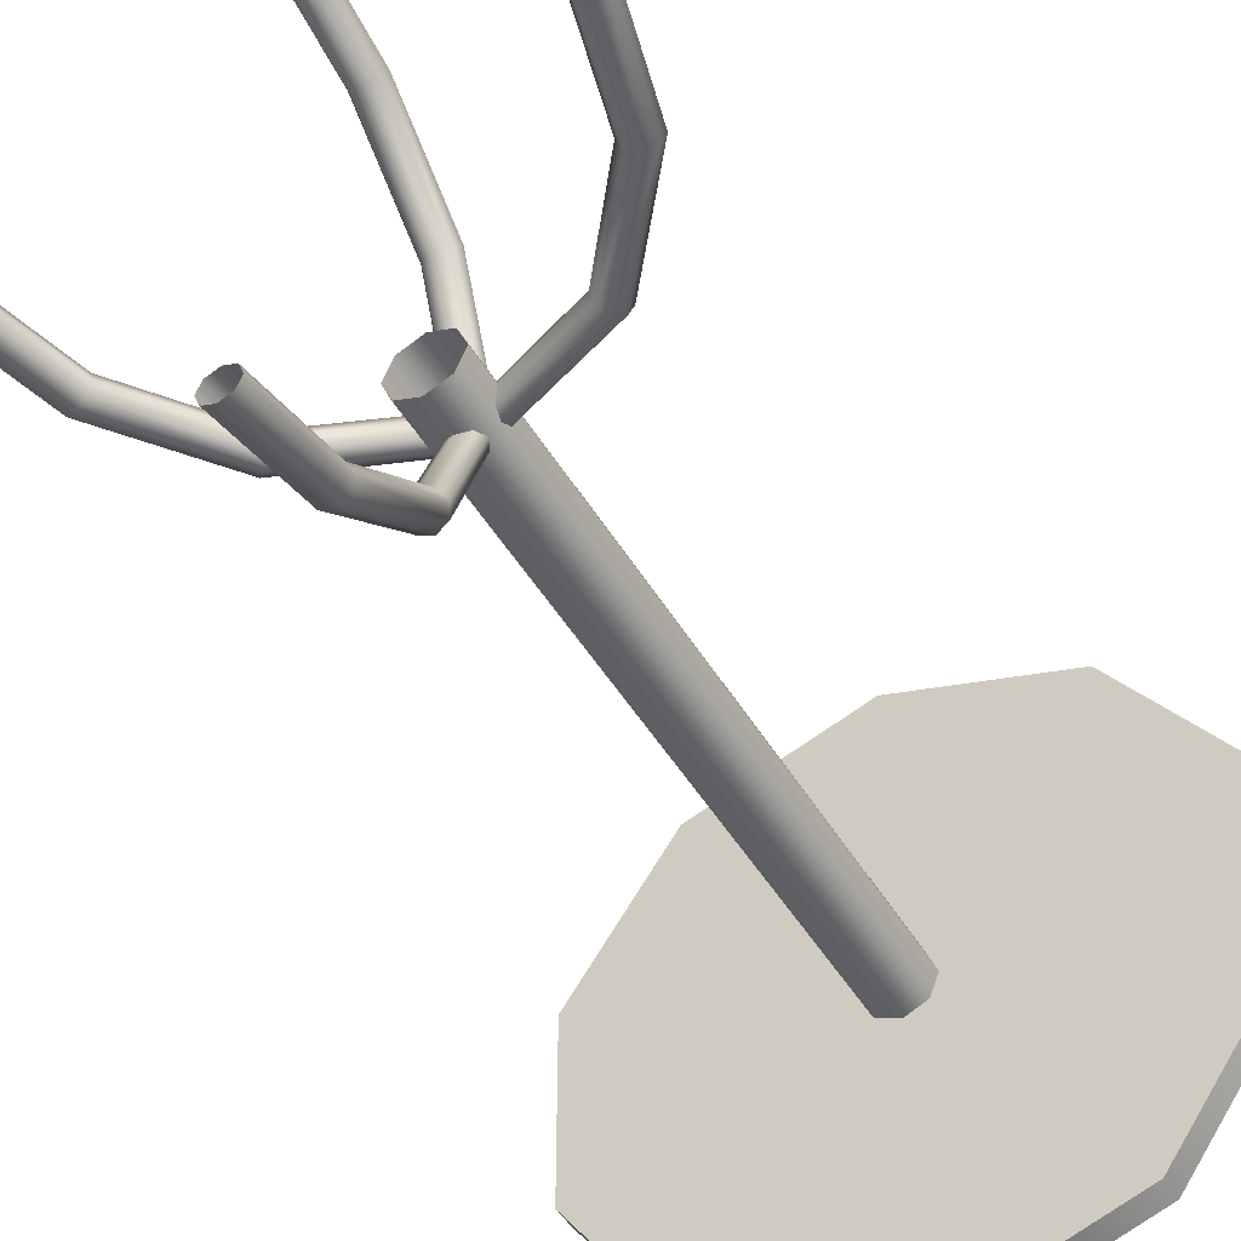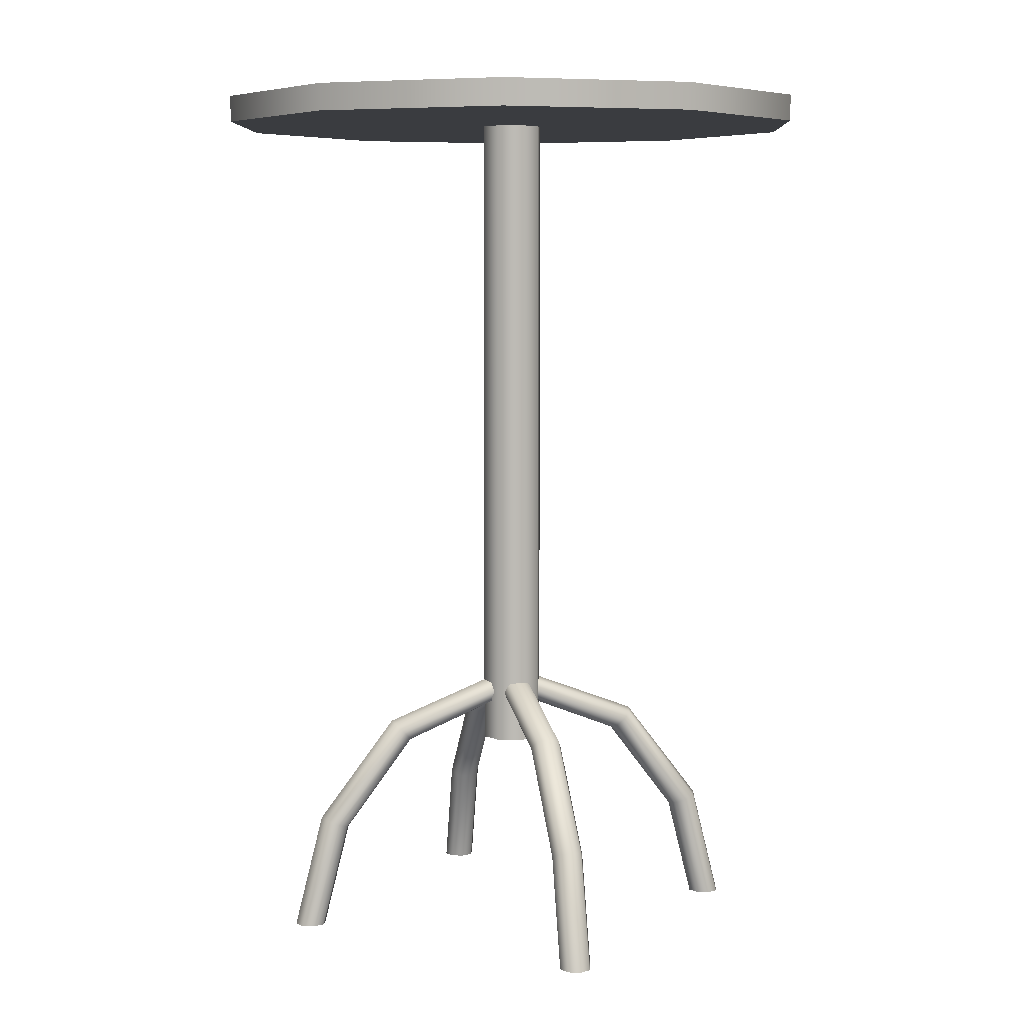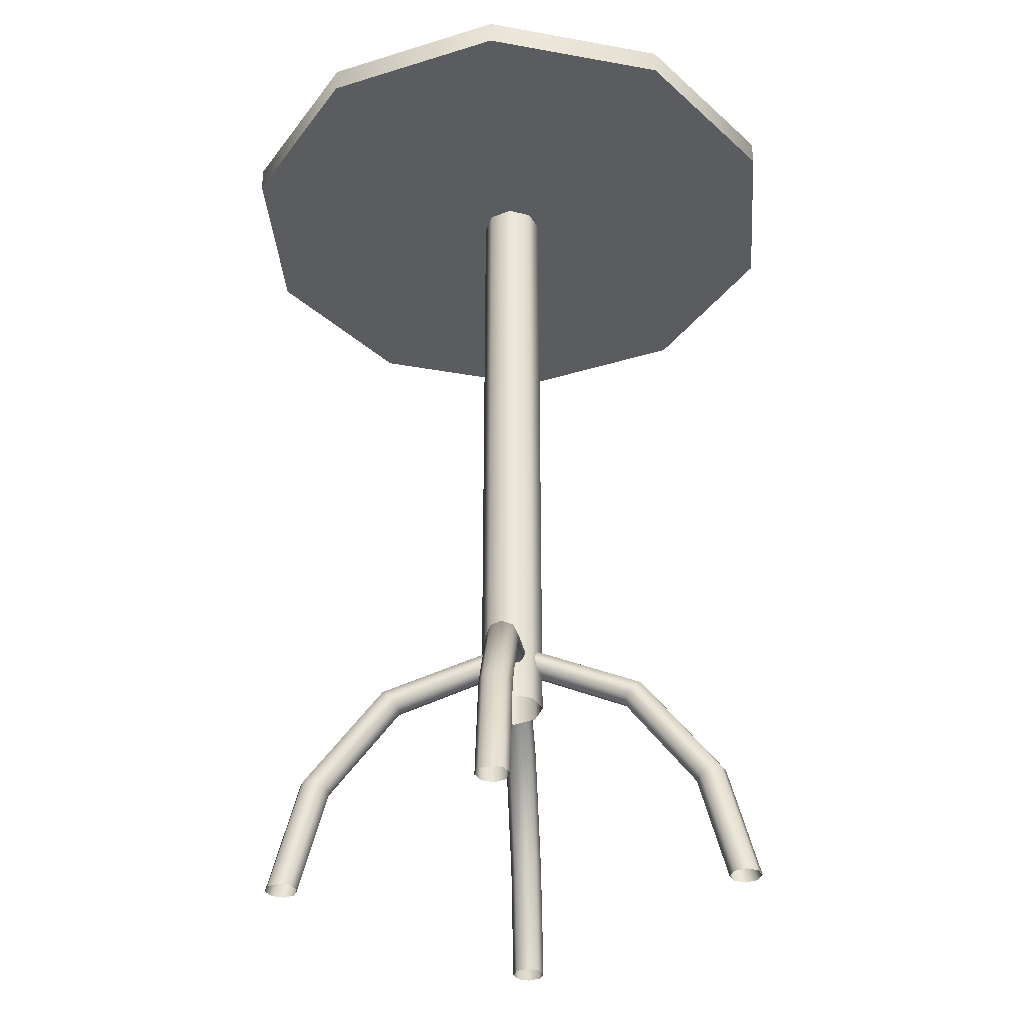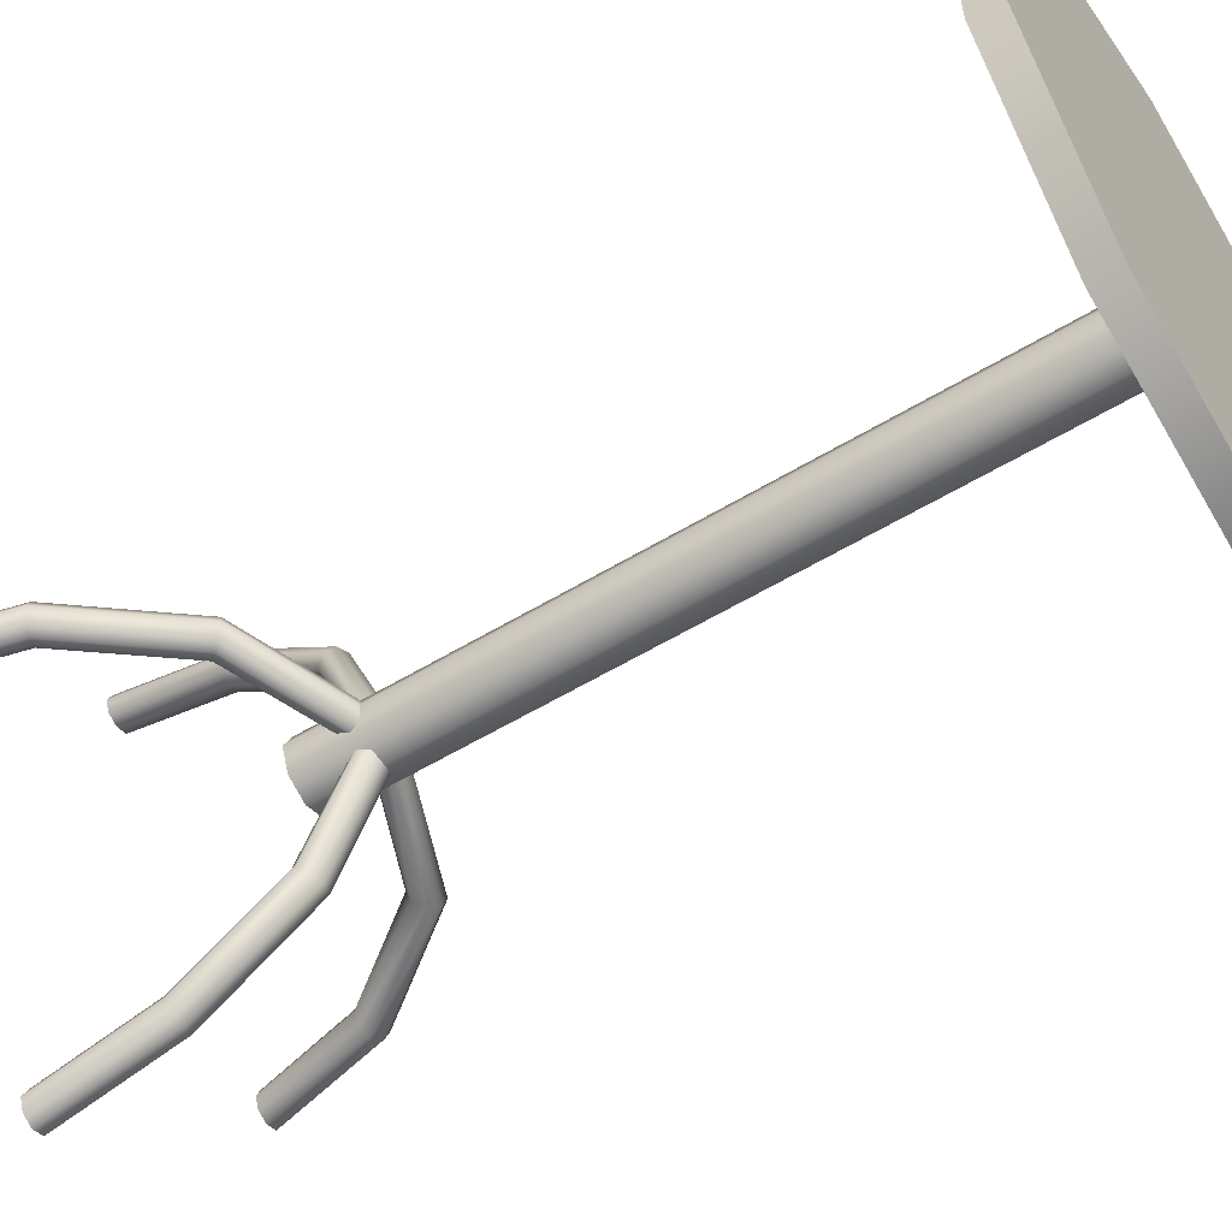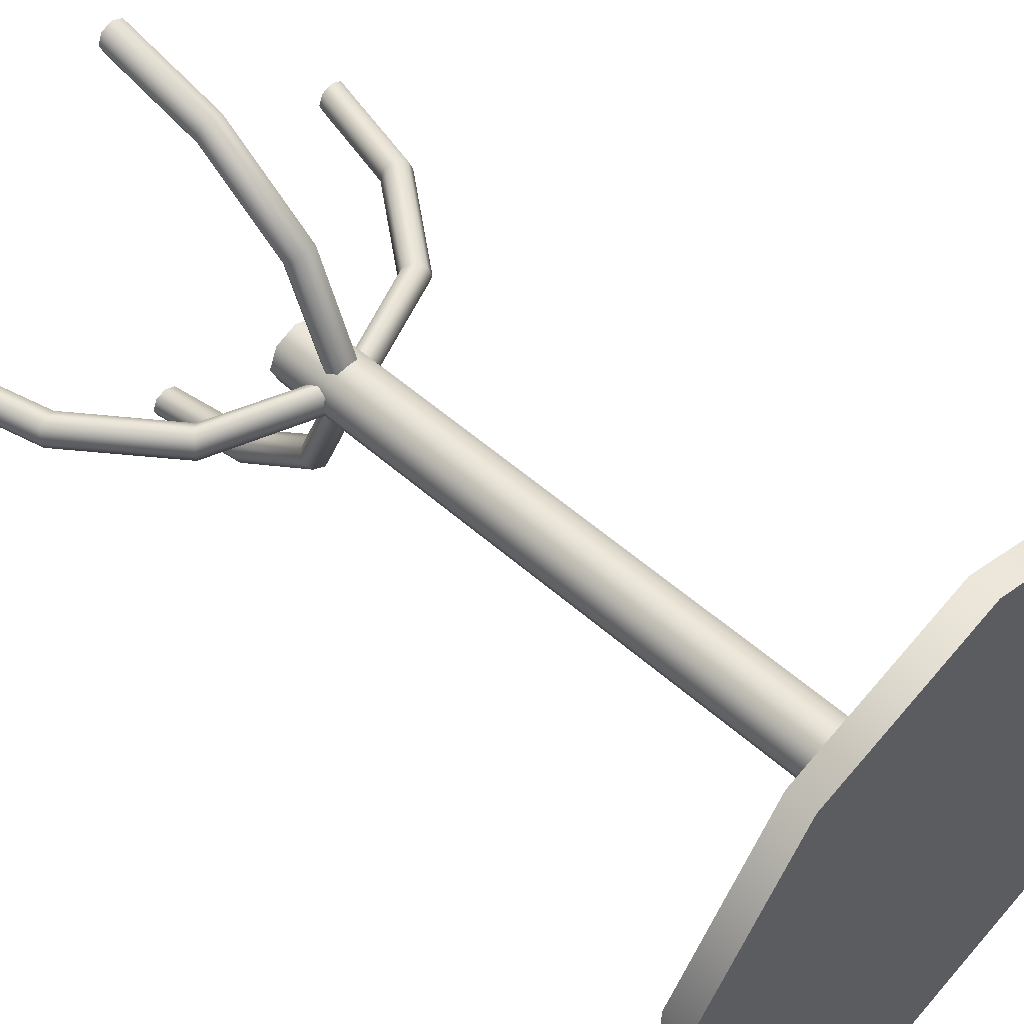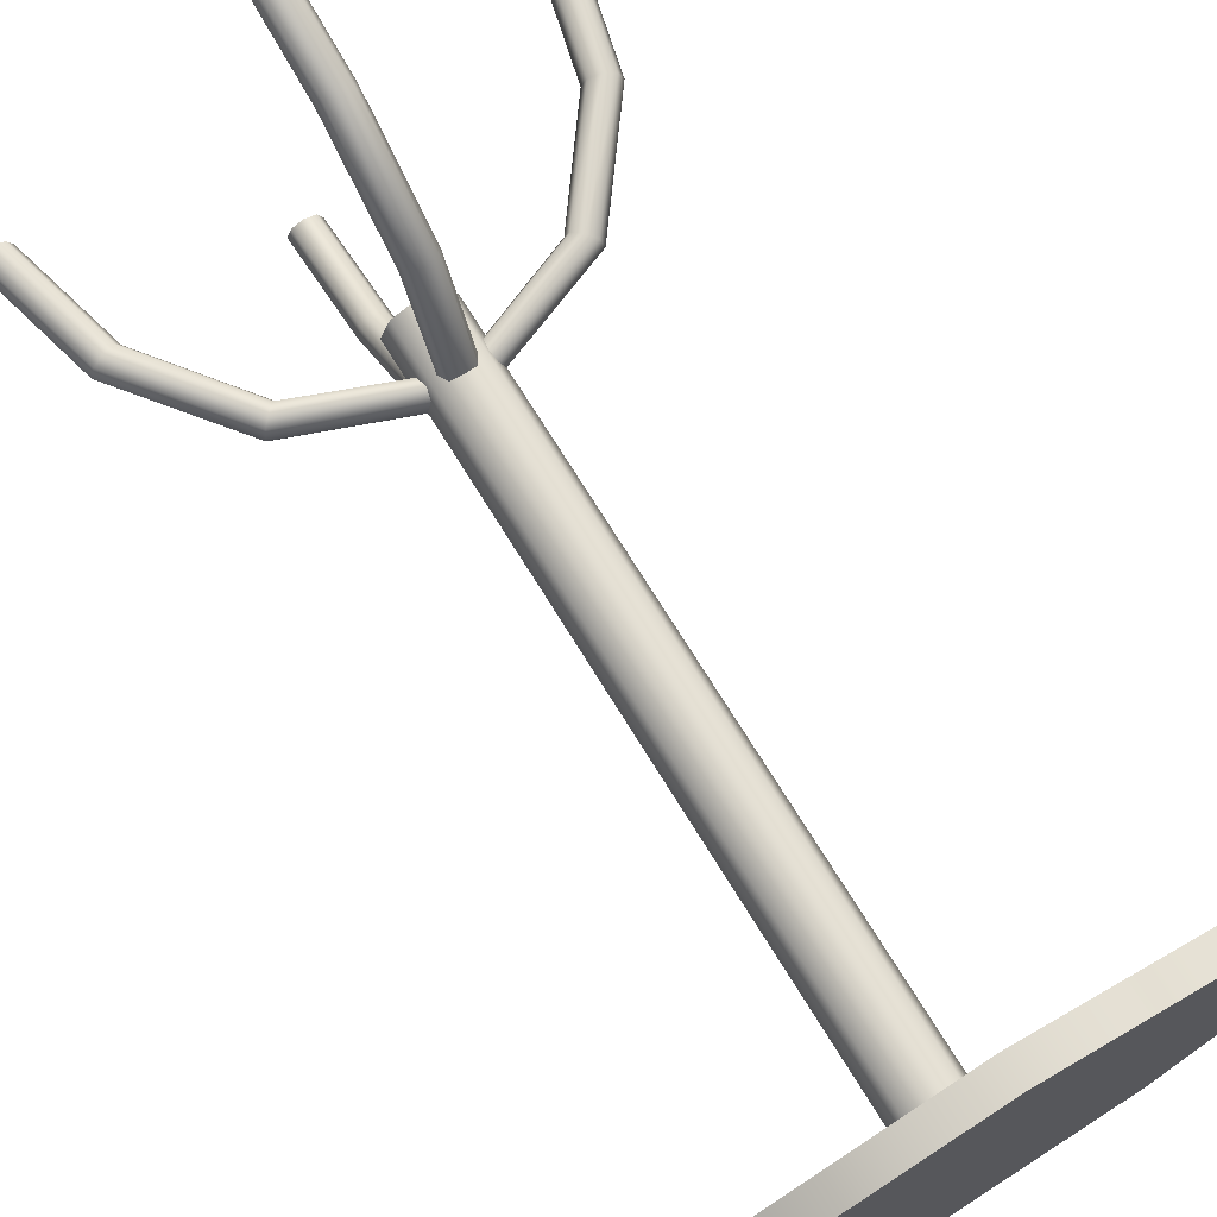
<metadata>
{"format":"obj","ext":"obj","renderer":"f3d","projection":"perspective","resolution":1024,"background":"white","views":[{"elev":-47.1,"azim":29.3,"up":"+Z"},{"elev":6.4,"azim":73.6,"up":"+Y"},{"elev":-34.8,"azim":4.4,"up":"+Y"},{"elev":-57.3,"azim":122.1,"up":"+Z"},{"elev":52.3,"azim":133.8,"up":"+Z"},{"elev":72.8,"azim":148.3,"up":"+Z"}]}
</metadata>
<code>
o Circle
v -1.538 1.018 -0.5016
v -1.832 1.018 -0.4058
v -2.015 1.018 -0.155
v -2.015 1.018 0.155
v -1.832 1.018 0.4058
v -1.538 1.018 0.5016
v -1.243 1.018 0.4058
v -1.061 1.018 0.155
v -1.061 1.018 -0.155
v -1.243 1.018 -0.4058
v -1.538 0.9752 -0.5016
v -1.832 0.9752 -0.4058
v -2.015 0.9752 -0.155
v -2.015 0.9752 0.155
v -1.832 0.9752 0.4058
v -1.538 0.9752 0.5016
v -1.243 0.9752 0.4058
v -1.061 0.9752 0.155
v -1.061 0.9752 -0.155
v -1.243 0.9752 -0.4058
v -1.538 0.9925 -0.05223
v -1.575 0.9925 -0.03694
v -1.59 0.9925 -0
v -1.575 0.9925 0.03694
v -1.538 0.9925 0.05223
v -1.501 0.9925 0.03694
v -1.485 0.9925 -0
v -1.501 0.9925 -0.03694
v -1.538 -0.1227 -0.05223
v -1.575 -0.1227 -0.03694
v -1.59 -0.1227 0
v -1.575 -0.1227 0.03694
v -1.538 -0.1227 0.05223
v -1.501 -0.1227 0.03694
v -1.485 -0.1227 0
v -1.501 -0.1227 -0.03694
v -1.505 -0.03299 -0.02661
v -1.505 -0.01653 -0.01882
v -1.505 -0.00971 -0
v -1.505 -0.01653 0.01882
v -1.505 -0.03299 0.02661
v -1.505 -0.04944 0.01882
v -1.505 -0.05626 0
v -1.505 -0.04944 -0.01882
v -1.16 -0.4439 -0.02661
v -1.142 -0.4439 -0.01882
v -1.134 -0.4439 0
v -1.142 -0.4439 0.01882
v -1.16 -0.4439 0.02661
v -1.179 -0.4439 0.01882
v -1.187 -0.4439 0
v -1.179 -0.4439 -0.01882
v -1.207 -0.2618 -0.02661
v -1.329 -0.1018 -0.02661
v -1.341 -0.1143 -0.01882
v -1.224 -0.2683 -0.01882
v -1.346 -0.1196 0
v -1.231 -0.271 0
v -1.341 -0.1143 0.01882
v -1.224 -0.2683 0.01882
v -1.329 -0.1018 0.02661
v -1.207 -0.2618 0.02661
v -1.317 -0.08918 0.01882
v -1.189 -0.2554 0.01882
v -1.312 -0.08397 0
v -1.182 -0.2527 0
v -1.317 -0.08918 -0.01882
v -1.189 -0.2554 -0.01882
v -1.511 -0.03299 0.03272
v -1.519 -0.01653 0.03272
v -1.538 -0.00971 0.03272
v -1.556 -0.01653 0.03272
v -1.564 -0.03299 0.03272
v -1.556 -0.04944 0.03272
v -1.538 -0.05626 0.03272
v -1.519 -0.04944 0.03272
v -1.511 -0.4439 0.3773
v -1.519 -0.4439 0.3961
v -1.538 -0.4439 0.4039
v -1.556 -0.4439 0.3961
v -1.564 -0.4439 0.3773
v -1.556 -0.4439 0.3584
v -1.538 -0.4439 0.3506
v -1.519 -0.4439 0.3584
v -1.511 -0.2618 0.3311
v -1.511 -0.1018 0.2083
v -1.519 -0.1143 0.1962
v -1.519 -0.2683 0.3138
v -1.538 -0.1196 0.1912
v -1.538 -0.271 0.3066
v -1.556 -0.1143 0.1962
v -1.556 -0.2683 0.3138
v -1.564 -0.1018 0.2083
v -1.564 -0.2618 0.3311
v -1.556 -0.08918 0.2205
v -1.556 -0.2554 0.3484
v -1.538 -0.08397 0.2255
v -1.538 -0.2527 0.3555
v -1.519 -0.08918 0.2205
v -1.519 -0.2554 0.3484
v -1.57 -0.03299 0.02661
v -1.57 -0.01653 0.01882
v -1.57 -0.00971 -0
v -1.57 -0.01653 -0.01882
v -1.57 -0.03299 -0.02661
v -1.57 -0.04944 -0.01882
v -1.57 -0.05626 -0
v -1.57 -0.04944 0.01882
v -1.915 -0.4439 0.02661
v -1.934 -0.4439 0.01882
v -1.941 -0.4439 0
v -1.934 -0.4439 -0.01882
v -1.915 -0.4439 -0.02661
v -1.896 -0.4439 -0.01882
v -1.888 -0.4439 0
v -1.896 -0.4439 0.01882
v -1.869 -0.2618 0.02661
v -1.746 -0.1018 0.02661
v -1.734 -0.1143 0.01882
v -1.851 -0.2683 0.01882
v -1.729 -0.1196 -0
v -1.844 -0.271 -0
v -1.734 -0.1143 -0.01882
v -1.851 -0.2683 -0.01882
v -1.746 -0.1018 -0.02661
v -1.869 -0.2618 -0.02661
v -1.758 -0.08918 -0.01882
v -1.886 -0.2554 -0.01882
v -1.763 -0.08397 -0
v -1.893 -0.2527 0
v -1.758 -0.08918 0.01882
v -1.886 -0.2554 0.01882
v -1.564 -0.03299 -0.03272
v -1.556 -0.01653 -0.03272
v -1.538 -0.00971 -0.03272
v -1.519 -0.01653 -0.03272
v -1.511 -0.03299 -0.03272
v -1.519 -0.04944 -0.03272
v -1.538 -0.05626 -0.03272
v -1.556 -0.04944 -0.03272
v -1.564 -0.4439 -0.3773
v -1.556 -0.4439 -0.3961
v -1.538 -0.4439 -0.4039
v -1.519 -0.4439 -0.3961
v -1.511 -0.4439 -0.3773
v -1.519 -0.4439 -0.3584
v -1.538 -0.4439 -0.3506
v -1.556 -0.4439 -0.3584
v -1.564 -0.2618 -0.3311
v -1.564 -0.1018 -0.2083
v -1.556 -0.1143 -0.1962
v -1.556 -0.2683 -0.3138
v -1.538 -0.1196 -0.1912
v -1.538 -0.271 -0.3066
v -1.519 -0.1143 -0.1962
v -1.519 -0.2683 -0.3138
v -1.511 -0.1018 -0.2083
v -1.511 -0.2618 -0.3311
v -1.519 -0.08918 -0.2205
v -1.519 -0.2554 -0.3484
v -1.538 -0.08397 -0.2255
v -1.538 -0.2527 -0.3555
v -1.556 -0.08918 -0.2205
v -1.556 -0.2554 -0.3484
f 2 3 4 5 6 7 8 9 10 1
f 12 11 20 19 18 17 16 15 14 13
f 7 17 18 8
f 4 14 15 5
f 1 11 12 2
f 8 18 19 9
f 5 15 16 6
f 2 12 13 3
f 9 19 20 10
f 6 16 17 7
f 3 13 14 4
f 10 20 11 1
f 28 27 35 36
f 26 25 33 34
f 24 23 31 32
f 22 21 29 30
f 21 28 36 29
f 27 26 34 35
f 25 24 32 33
f 23 22 30 31
f 45 52 56 53
f 52 51 58 56
f 51 50 60 58
f 50 49 62 60
f 49 48 64 62
f 48 47 66 64
f 47 46 68 66
f 46 45 53 68
f 53 56 55 54
f 54 55 44 37
f 56 58 57 55
f 55 57 43 44
f 58 60 59 57
f 57 59 42 43
f 60 62 61 59
f 59 61 41 42
f 62 64 63 61
f 61 63 40 41
f 64 66 65 63
f 63 65 39 40
f 66 68 67 65
f 65 67 38 39
f 68 53 54 67
f 67 54 37 38
f 77 84 88 85
f 84 83 90 88
f 83 82 92 90
f 82 81 94 92
f 81 80 96 94
f 80 79 98 96
f 79 78 100 98
f 78 77 85 100
f 85 88 87 86
f 86 87 76 69
f 88 90 89 87
f 87 89 75 76
f 90 92 91 89
f 89 91 74 75
f 92 94 93 91
f 91 93 73 74
f 94 96 95 93
f 93 95 72 73
f 96 98 97 95
f 95 97 71 72
f 98 100 99 97
f 97 99 70 71
f 100 85 86 99
f 99 86 69 70
f 109 116 120 117
f 116 115 122 120
f 115 114 124 122
f 114 113 126 124
f 113 112 128 126
f 112 111 130 128
f 111 110 132 130
f 110 109 117 132
f 117 120 119 118
f 118 119 108 101
f 120 122 121 119
f 119 121 107 108
f 122 124 123 121
f 121 123 106 107
f 124 126 125 123
f 123 125 105 106
f 126 128 127 125
f 125 127 104 105
f 128 130 129 127
f 127 129 103 104
f 130 132 131 129
f 129 131 102 103
f 132 117 118 131
f 131 118 101 102
f 141 148 152 149
f 148 147 154 152
f 147 146 156 154
f 146 145 158 156
f 145 144 160 158
f 144 143 162 160
f 143 142 164 162
f 142 141 149 164
f 149 152 151 150
f 150 151 140 133
f 152 154 153 151
f 151 153 139 140
f 154 156 155 153
f 153 155 138 139
f 156 158 157 155
f 155 157 137 138
f 158 160 159 157
f 157 159 136 137
f 160 162 161 159
f 159 161 135 136
f 162 164 163 161
f 161 163 134 135
f 164 149 150 163
f 163 150 133 134

</code>
